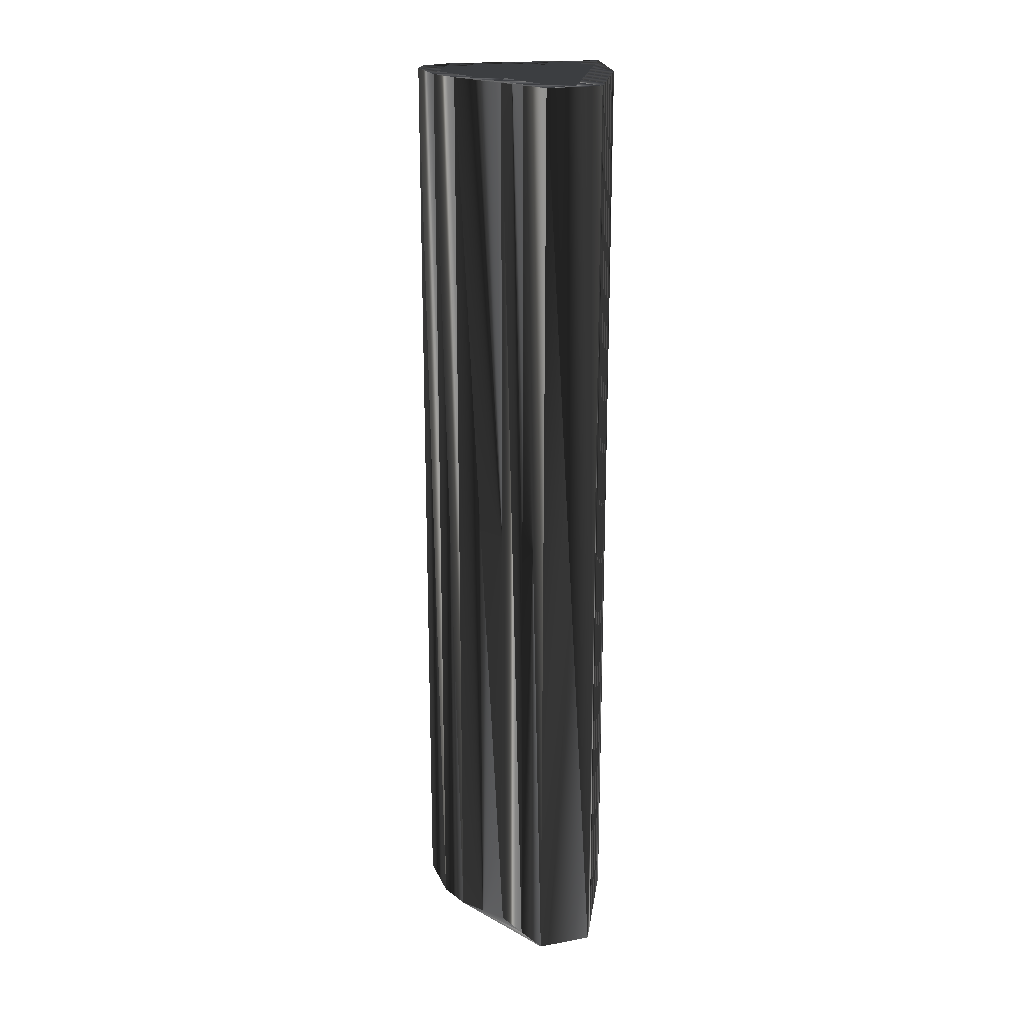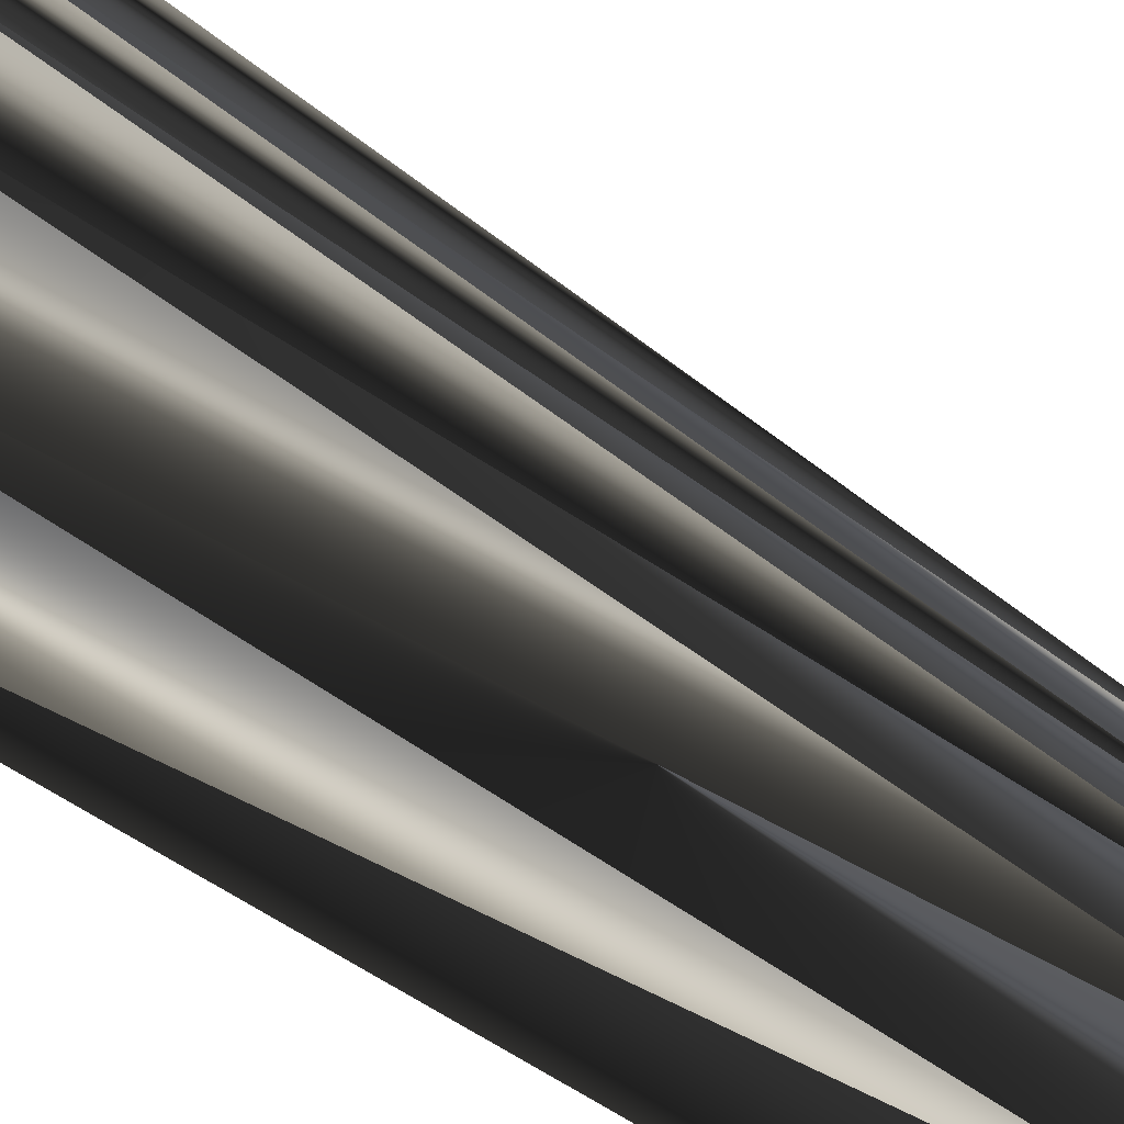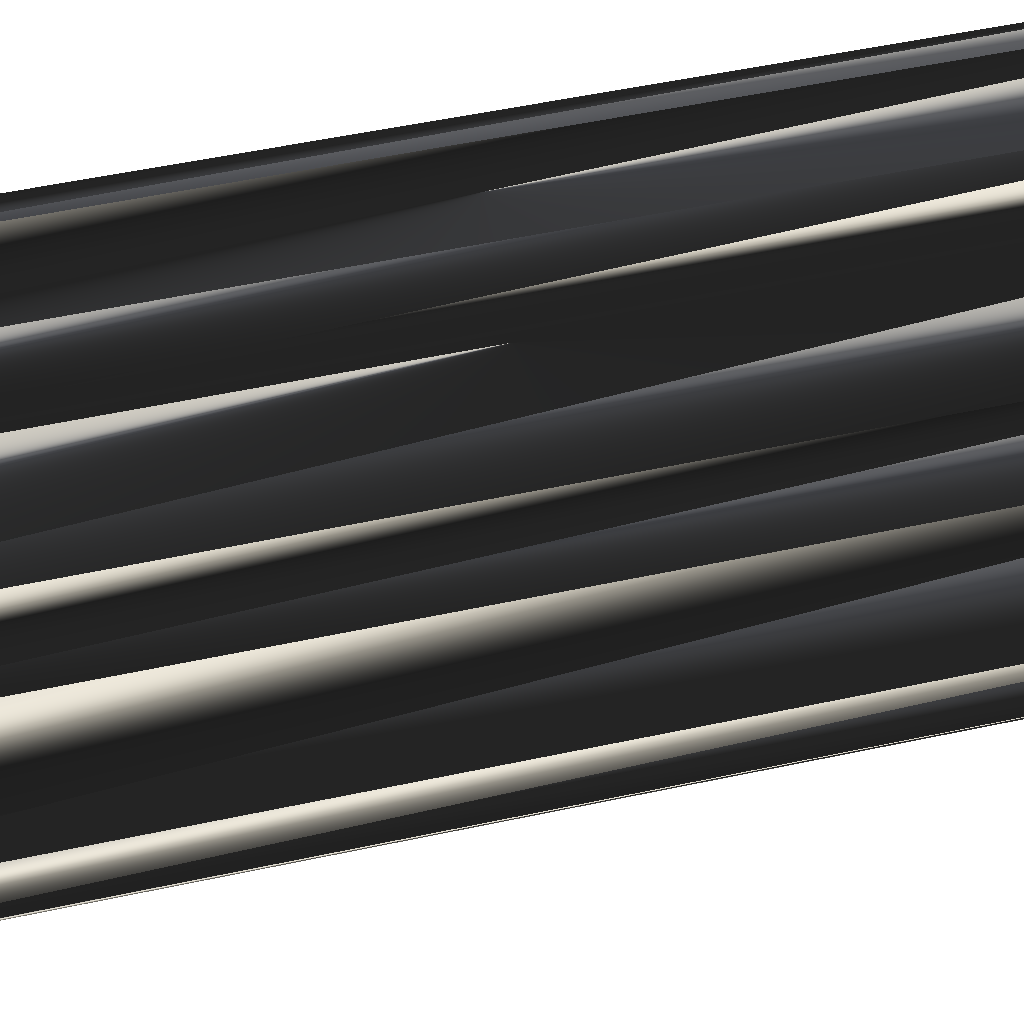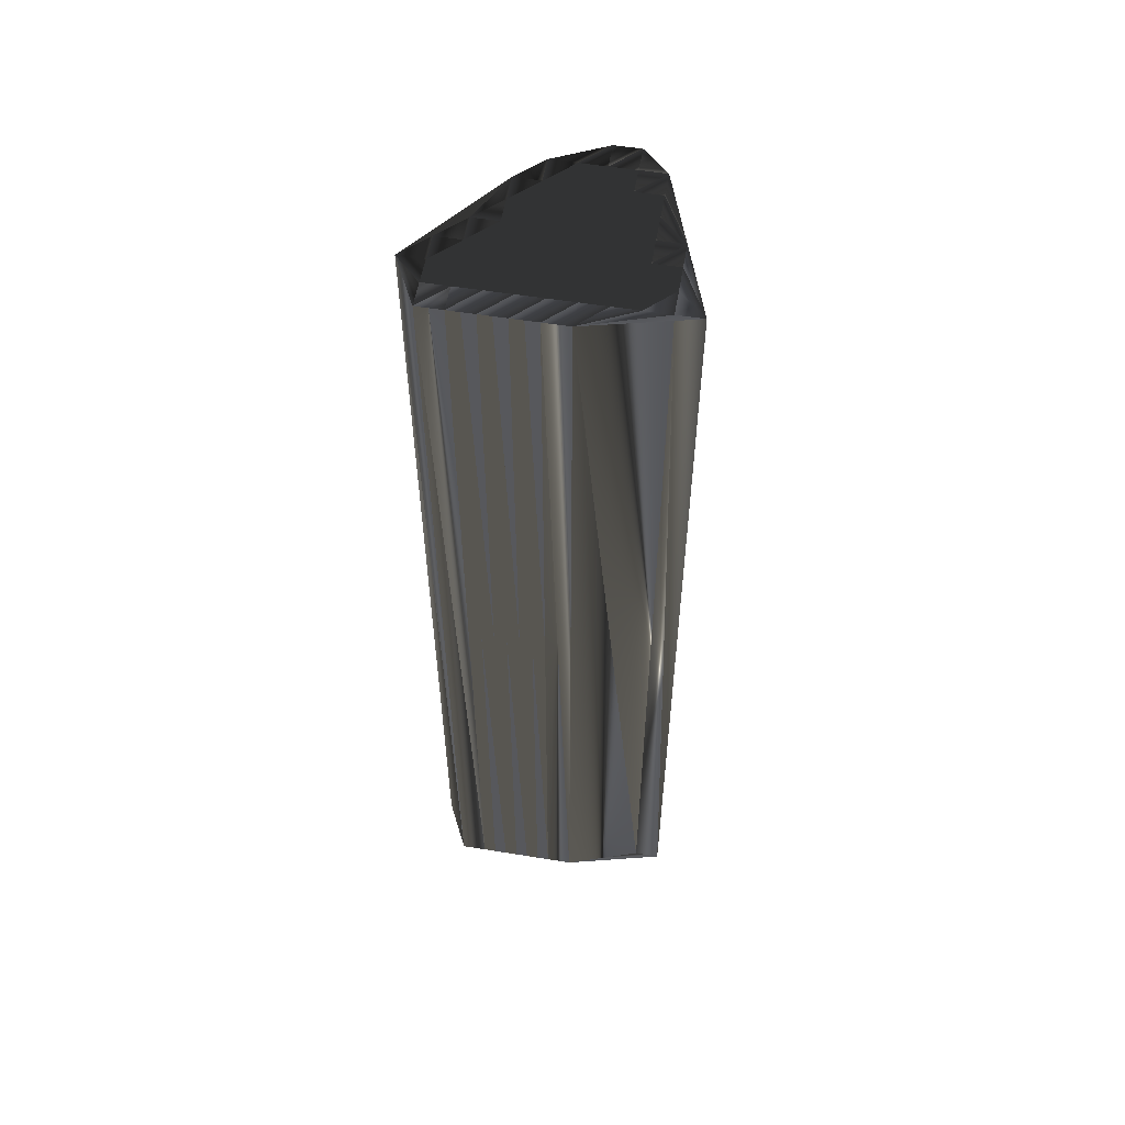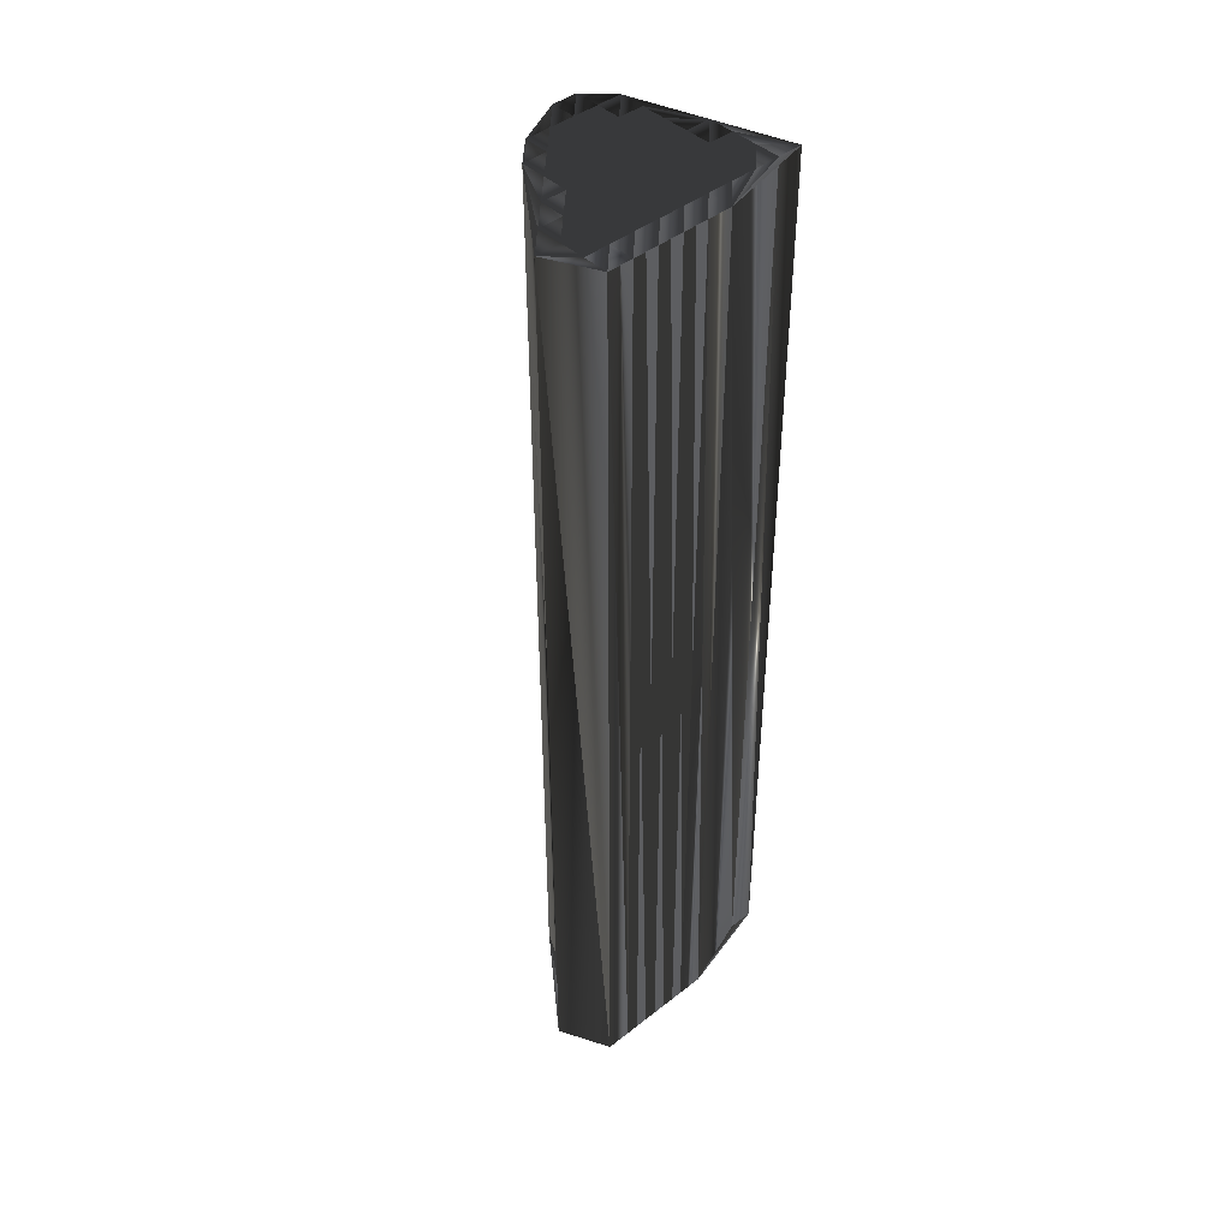
<metadata>
{"format":"obj","ext":"obj","renderer":"f3d","projection":"perspective","resolution":1024,"background":"white","views":[{"elev":20.4,"azim":-172.0,"up":"+Z"},{"elev":-31.4,"azim":38.1,"up":"+Y"},{"elev":39.3,"azim":73.8,"up":"+Y"},{"elev":55.6,"azim":-80.3,"up":"+Z"},{"elev":43.5,"azim":-132.7,"up":"+Z"}]}
</metadata>
<code>
v 53.66 261.2 0
v 53.66 262 0
v 53.66 262.8 0
v 53.66 263.6 0
v 53.66 264.4 0
v 53.66 265.2 0
v 54.46 258 0
v 54.46 258.8 0
v 54.46 259.6 0
v 54.46 260.4 0
v 54.46 261.2 0
v 54.46 262 0
v 54.46 262.8 0
v 54.46 263.6 0
v 54.46 264.4 0
v 54.46 265.2 0
v 55.26 258.8 0
v 55.26 259.6 0
v 55.26 260.4 0
v 55.26 261.2 0
v 55.26 262 0
v 55.26 262.8 0
v 55.26 263.6 0
v 55.26 264.4 0
v 55.26 265.2 0
v 55.26 266 0
v 56.06 258.8 0
v 56.06 259.6 0
v 56.06 260.4 0
v 56.06 261.2 0
v 56.06 262 0
v 56.06 262.8 0
v 56.06 263.6 0
v 56.06 264.4 0
v 56.06 265.2 0
v 56.86 258.8 0
v 56.86 259.6 0
v 56.86 260.4 0
v 56.86 261.2 0
v 56.86 262 0
v 56.86 262.8 0
v 56.86 263.6 0
v 56.86 264.4 0
v 57.66 259.6 0
v 57.66 260.4 0
v 57.66 261.2 0
v 57.66 262 0
v 57.66 262.8 0
v 57.66 263.6 0
v 58.46 259.6 0
v 58.46 260.4 0
v 58.46 261.2 0
v 58.46 262 0
v 58.46 262.8 0
v 58.46 263.6 0
v 59.26 259.6 0
v 59.26 260.4 0
v 59.26 261.2 0
v 59.26 262 0
v 59.26 262.8 0
v 60.06 260.4 0
v 60.06 261.2 0
v 53.66 261.2 30
v 53.66 262 30
v 53.66 262.8 30
v 53.66 263.6 30
v 53.66 264.4 30
v 53.66 265.2 30
v 54.46 258 30
v 54.46 258.8 30
v 54.46 259.6 30
v 54.46 260.4 30
v 54.46 261.2 30
v 54.46 262 30
v 54.46 262.8 30
v 54.46 263.6 30
v 54.46 264.4 30
v 54.46 265.2 30
v 55.26 258.8 30
v 55.26 259.6 30
v 55.26 260.4 30
v 55.26 261.2 30
v 55.26 262 30
v 55.26 262.8 30
v 55.26 263.6 30
v 55.26 264.4 30
v 55.26 265.2 30
v 55.26 266 30
v 56.06 258.8 30
v 56.06 259.6 30
v 56.06 260.4 30
v 56.06 261.2 30
v 56.06 262 30
v 56.06 262.8 30
v 56.06 263.6 30
v 56.06 264.4 30
v 56.06 265.2 30
v 56.86 258.8 30
v 56.86 259.6 30
v 56.86 260.4 30
v 56.86 261.2 30
v 56.86 262 30
v 56.86 262.8 30
v 56.86 263.6 30
v 56.86 264.4 30
v 57.66 259.6 30
v 57.66 260.4 30
v 57.66 261.2 30
v 57.66 262 30
v 57.66 262.8 30
v 57.66 263.6 30
v 58.46 259.6 30
v 58.46 260.4 30
v 58.46 261.2 30
v 58.46 262 30
v 58.46 262.8 30
v 58.46 263.6 30
v 59.26 259.6 30
v 59.26 260.4 30
v 59.26 261.2 30
v 59.26 262 30
v 59.26 262.8 30
v 60.06 260.4 30
v 60.06 261.2 30
f 1 8 9
f 18 28 19
f 1 11 2
f 4 3 13
f 14 15 5
f 37 29 28
f 13 22 14
f 16 24 25
f 14 5 4
f 39 31 30
f 24 34 25
f 48 42 41
f 35 55 26
f 40 32 31
f 34 33 42
f 44 37 36
f 34 43 35
f 18 10 9
f 50 45 44
f 27 7 36
f 47 40 46
f 29 30 20
f 36 28 27
f 51 50 56
f 54 59 60
f 7 17 8
f 7 27 17
f 1 9 10
f 8 17 9
f 11 10 19
f 27 18 17
f 17 18 9
f 38 39 30
f 28 18 27
f 29 20 19
f 19 10 18
f 20 12 11
f 20 11 19
f 40 41 32
f 30 21 20
f 1 7 8
f 1 10 11
f 12 20 21
f 21 22 13
f 12 2 11
f 2 12 3
f 4 13 14
f 3 12 13
f 13 12 21
f 15 23 24
f 15 16 6
f 5 15 6
f 15 24 16
f 26 25 35
f 15 14 23
f 25 34 35
f 6 16 26
f 26 16 25
f 24 33 34
f 42 33 41
f 21 31 22
f 23 33 24
f 14 22 23
f 23 22 32
f 33 23 32
f 32 22 31
f 29 38 30
f 30 31 21
f 33 32 41
f 54 48 53
f 41 40 47
f 44 45 38
f 43 34 42
f 48 41 47
f 42 49 43
f 43 55 35
f 42 48 49
f 49 55 43
f 53 52 58
f 54 55 49
f 54 60 55
f 54 53 59
f 47 53 48
f 48 54 49
f 52 57 58
f 59 62 60
f 53 58 59
f 59 58 62
f 53 47 52
f 52 51 57
f 44 36 50
f 57 61 58
f 57 56 61
f 46 40 39
f 39 40 31
f 52 47 46
f 45 39 38
f 52 46 51
f 51 45 50
f 36 37 28
f 28 29 19
f 44 38 37
f 37 38 29
f 51 46 45
f 45 46 39
f 36 56 50
f 51 56 57
f 58 61 62
f 70 63 71
f 90 80 81
f 73 63 64
f 65 66 75
f 77 76 67
f 91 99 90
f 84 75 76
f 86 78 87
f 67 76 66
f 93 101 92
f 96 86 87
f 104 110 103
f 117 97 88
f 94 102 93
f 95 96 104
f 99 106 98
f 105 96 97
f 72 80 71
f 107 112 106
f 69 89 98
f 102 109 108
f 92 91 82
f 90 98 89
f 112 113 118
f 121 116 122
f 79 69 70
f 89 69 79
f 71 63 72
f 79 70 71
f 72 73 81
f 80 89 79
f 80 79 71
f 101 100 92
f 80 90 89
f 82 91 81
f 72 81 80
f 74 82 73
f 73 82 81
f 103 102 94
f 83 92 82
f 69 63 70
f 72 63 73
f 82 74 83
f 84 83 75
f 64 74 73
f 74 64 65
f 75 66 76
f 74 65 75
f 74 75 83
f 85 77 86
f 78 77 68
f 77 67 68
f 86 77 78
f 87 88 97
f 76 77 85
f 96 87 97
f 78 68 88
f 78 88 87
f 95 86 96
f 95 104 103
f 93 83 84
f 95 85 86
f 84 76 85
f 84 85 94
f 85 95 94
f 84 94 93
f 100 91 92
f 93 92 83
f 94 95 103
f 110 116 115
f 102 103 109
f 107 106 100
f 96 105 104
f 103 110 109
f 111 104 105
f 117 105 97
f 110 104 111
f 117 111 105
f 114 115 120
f 117 116 111
f 122 116 117
f 115 116 121
f 115 109 110
f 116 110 111
f 119 114 120
f 124 121 122
f 120 115 121
f 120 121 124
f 109 115 114
f 113 114 119
f 98 106 112
f 123 119 120
f 118 119 123
f 102 108 101
f 102 101 93
f 109 114 108
f 101 107 100
f 108 114 113
f 107 113 112
f 99 98 90
f 91 90 81
f 100 106 99
f 100 99 91
f 108 113 107
f 108 107 101
f 118 98 112
f 118 113 119
f 123 120 124
f 1 63 8
f 8 70 63
f 8 70 7
f 7 69 70
f 7 69 36
f 36 98 69
f 36 98 56
f 56 118 98
f 56 118 61
f 61 123 118
f 61 123 62
f 62 124 123
f 62 124 60
f 60 122 124
f 60 122 55
f 55 117 122
f 55 117 43
f 43 105 117
f 43 105 35
f 35 97 105
f 35 97 26
f 26 88 97
f 26 88 6
f 6 68 88
f 6 68 5
f 5 67 68
f 5 67 4
f 4 66 67
f 4 66 3
f 3 65 66
f 3 65 2
f 2 64 65
f 2 64 1
f 1 63 64

</code>
